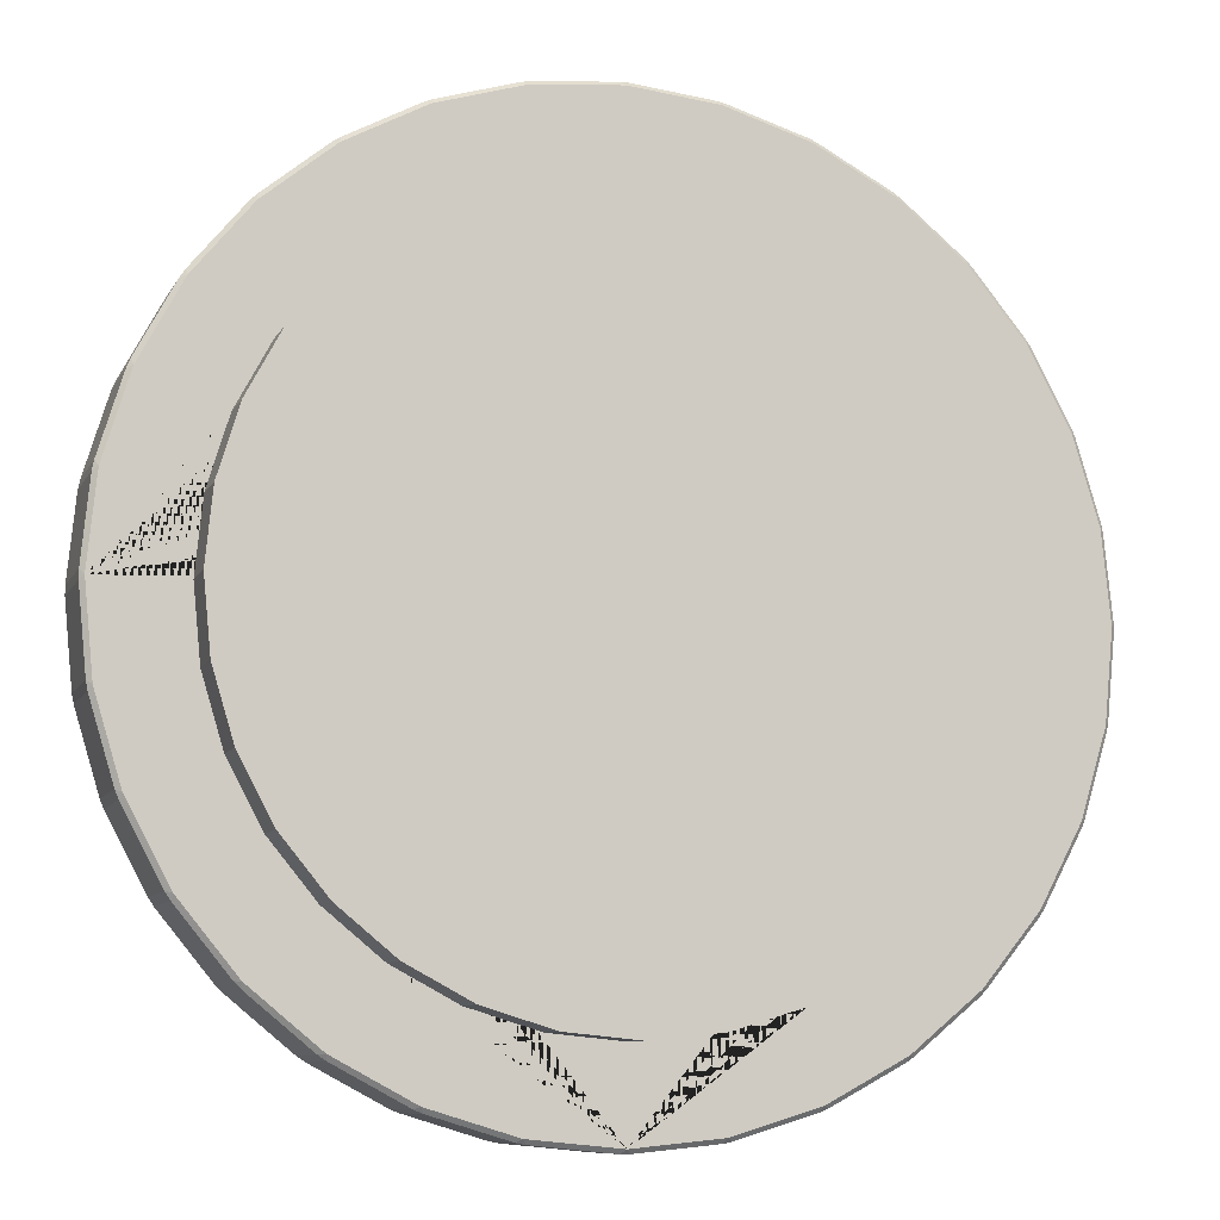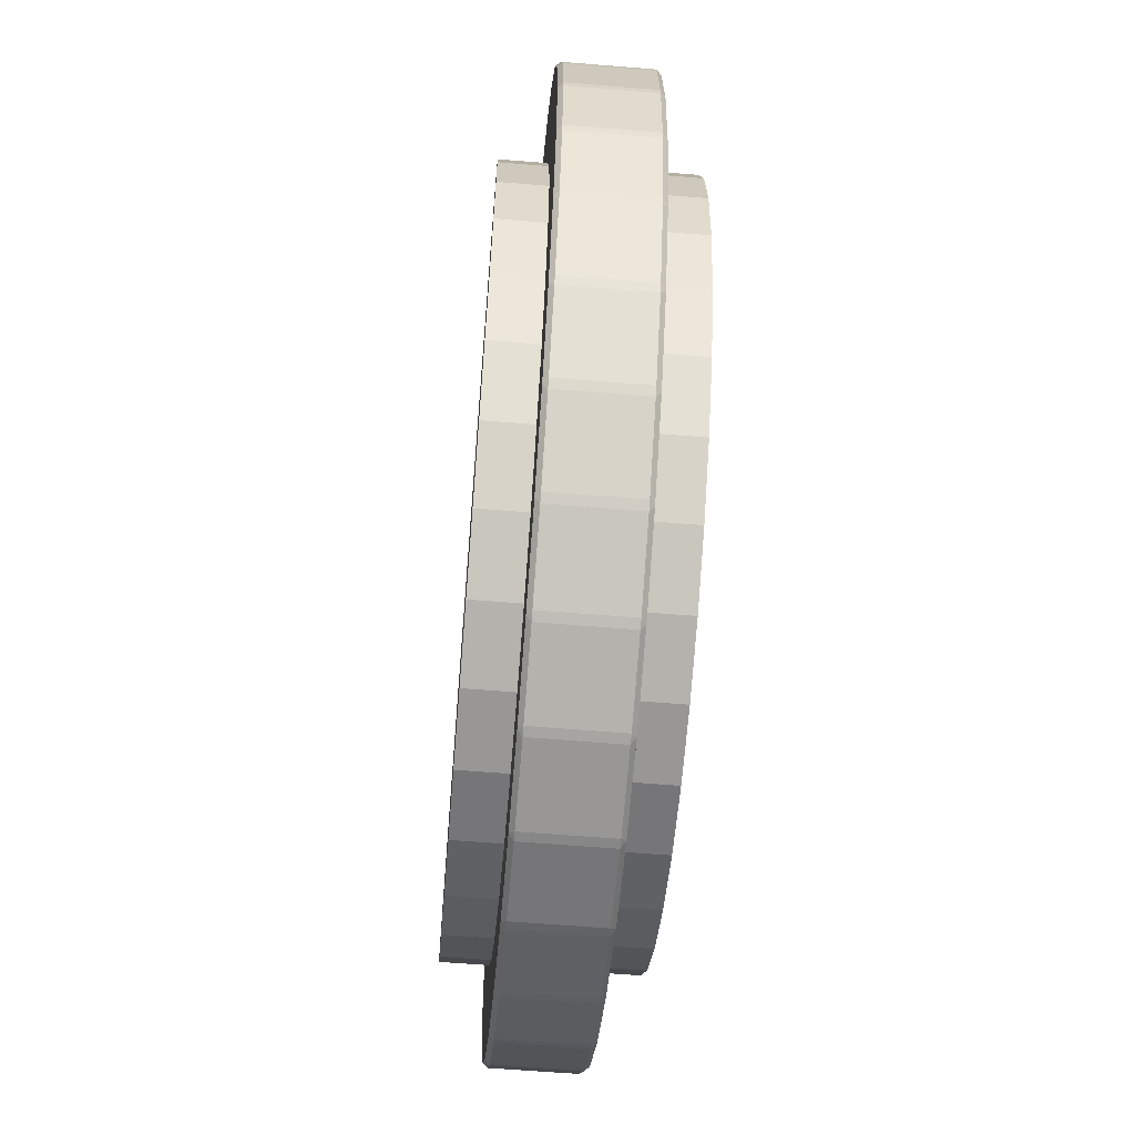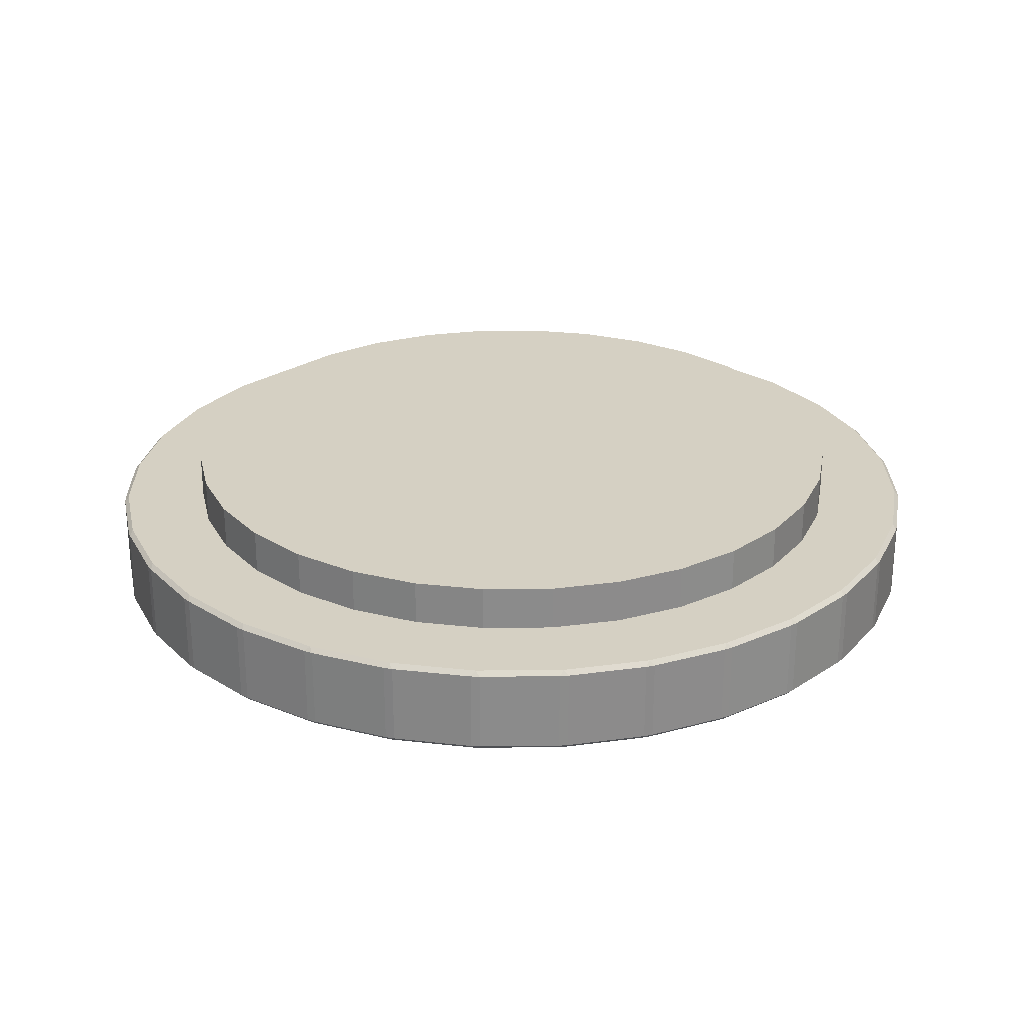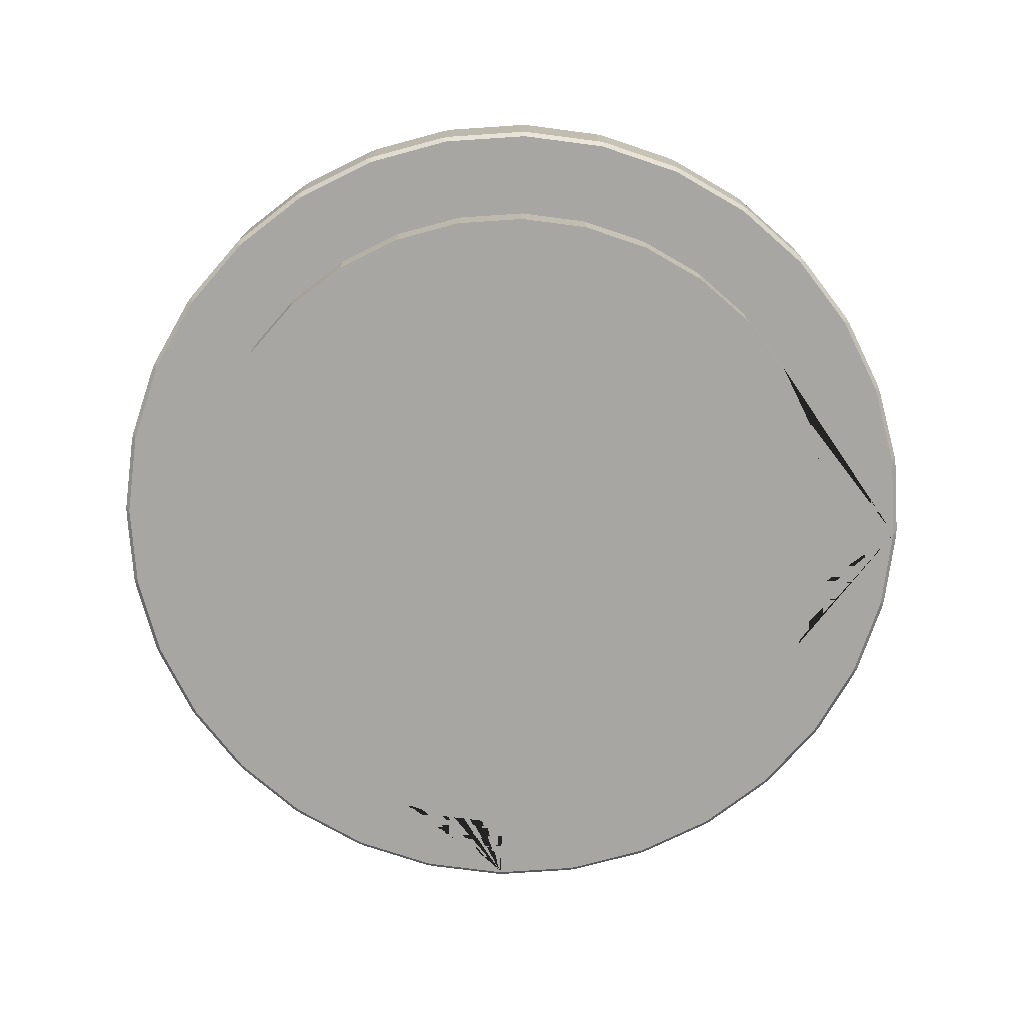
<metadata>
{"format":"obj","ext":"obj","renderer":"f3d","projection":"perspective","resolution":1024,"background":"white","views":[{"elev":-9.2,"azim":-17.8,"up":"+Z"},{"elev":-62.6,"azim":85.3,"up":"+Z"},{"elev":26.3,"azim":-51.6,"up":"+Y"},{"elev":-74.2,"azim":88.2,"up":"+Y"}]}
</metadata>
<code>
o OuterCylinder_Cylinder
v -0 -0.1 -0.99
v -0.009952 -0.09 -0.999
v 0.009952 -0.09 -0.999
v -0 0.1 -0.99
v 0.009952 0.09 -0.999
v -0.009952 0.09 -0.999
v 0.1931 -0.1 -0.9709
v 0.1851 -0.09 -0.9818
v 0.2047 -0.09 -0.9779
v 0.1931 0.1 -0.9709
v 0.2047 0.09 -0.9779
v 0.1851 0.09 -0.9818
v 0.3788 -0.1 -0.9146
v 0.3731 -0.09 -0.9268
v 0.3915 -0.09 -0.9192
v 0.3788 0.1 -0.9146
v 0.3915 0.09 -0.9192
v 0.3731 0.09 -0.9268
v 0.55 -0.1 -0.8231
v 0.5468 -0.09 -0.8362
v 0.5633 -0.09 -0.8251
v 0.55 0.1 -0.8231
v 0.5633 0.09 -0.8251
v 0.5468 0.09 -0.8362
v 0.7 -0.1 -0.7
v 0.6994 -0.09 -0.7135
v 0.7135 -0.09 -0.6994
v 0.7 0.1 -0.7
v 0.7135 0.09 -0.6994
v 0.6994 0.09 -0.7135
v 0.8231 -0.1 -0.55
v 0.8251 -0.09 -0.5633
v 0.8362 -0.09 -0.5468
v 0.8231 0.1 -0.55
v 0.8362 0.09 -0.5468
v 0.8251 0.09 -0.5633
v 0.9146 -0.1 -0.3788
v 0.9192 -0.09 -0.3915
v 0.9268 -0.09 -0.3731
v 0.9146 0.1 -0.3788
v 0.9268 0.09 -0.3731
v 0.9192 0.09 -0.3915
v 0.9709 -0.1 -0.1931
v 0.9779 -0.09 -0.2047
v 0.9818 -0.09 -0.1851
v 0.9709 0.1 -0.1931
v 0.9818 0.09 -0.1851
v 0.9779 0.09 -0.2047
v 0.99 -0.1 -0
v 0.999 -0.09 -0.009952
v 0.999 -0.09 0.009952
v 0.99 0.1 -0
v 0.999 0.09 0.009952
v 0.999 0.09 -0.009952
v 0.9709 -0.1 0.1931
v 0.9818 -0.09 0.1851
v 0.9779 -0.09 0.2047
v 0.9709 0.1 0.1931
v 0.9779 0.09 0.2047
v 0.9818 0.09 0.1851
v 0.9146 -0.1 0.3788
v 0.9268 -0.09 0.3731
v 0.9192 -0.09 0.3915
v 0.9146 0.1 0.3788
v 0.9192 0.09 0.3915
v 0.9268 0.09 0.3731
v 0.8231 -0.1 0.55
v 0.8362 -0.09 0.5468
v 0.8251 -0.09 0.5633
v 0.8231 0.1 0.55
v 0.8251 0.09 0.5633
v 0.8362 0.09 0.5468
v 0.7 -0.1 0.7
v 0.7135 -0.09 0.6994
v 0.6994 -0.09 0.7135
v 0.7 0.1 0.7
v 0.6994 0.09 0.7135
v 0.7135 0.09 0.6994
v 0.55 -0.1 0.8231
v 0.5633 -0.09 0.8251
v 0.5468 -0.09 0.8362
v 0.55 0.1 0.8231
v 0.5468 0.09 0.8362
v 0.5633 0.09 0.8251
v 0.3788 -0.1 0.9146
v 0.3915 -0.09 0.9192
v 0.3731 -0.09 0.9268
v 0.3788 0.1 0.9146
v 0.3731 0.09 0.9268
v 0.3915 0.09 0.9192
v 0.1931 -0.1 0.9709
v 0.2047 -0.09 0.9779
v 0.1851 -0.09 0.9818
v 0.1931 0.1 0.9709
v 0.1851 0.09 0.9818
v 0.2047 0.09 0.9779
v -0 -0.1 0.99
v 0.009952 -0.09 0.999
v -0.009952 -0.09 0.999
v -0 0.1 0.99
v -0.009952 0.09 0.999
v 0.009952 0.09 0.999
v -0.1931 -0.1 0.9709
v -0.1851 -0.09 0.9818
v -0.2047 -0.09 0.9779
v -0.1931 0.1 0.9709
v -0.2047 0.09 0.9779
v -0.1851 0.09 0.9818
v -0.3788 -0.1 0.9146
v -0.3731 -0.09 0.9268
v -0.3915 -0.09 0.9192
v -0.3788 0.1 0.9146
v -0.3915 0.09 0.9192
v -0.3731 0.09 0.9268
v -0.55 -0.1 0.8231
v -0.5468 -0.09 0.8362
v -0.5633 -0.09 0.8251
v -0.55 0.1 0.8231
v -0.5633 0.09 0.8251
v -0.5468 0.09 0.8362
v -0.7 -0.1 0.7
v -0.6994 -0.09 0.7135
v -0.7135 -0.09 0.6994
v -0.7 0.1 0.7
v -0.7135 0.09 0.6994
v -0.6994 0.09 0.7135
v -0.8231 -0.1 0.55
v -0.8251 -0.09 0.5633
v -0.8362 -0.09 0.5467
v -0.8231 0.1 0.55
v -0.8362 0.09 0.5467
v -0.8251 0.09 0.5633
v -0.9146 -0.1 0.3788
v -0.9192 -0.09 0.3915
v -0.9268 -0.09 0.3731
v -0.9146 0.1 0.3788
v -0.9268 0.09 0.3731
v -0.9192 0.09 0.3915
v -0.9709 -0.1 0.1931
v -0.9779 -0.09 0.2047
v -0.9818 -0.09 0.1851
v -0.9709 0.1 0.1931
v -0.9818 0.09 0.1851
v -0.9779 0.09 0.2047
v -0.99 -0.1 -1e-06
v -0.999 -0.09 0.009951
v -0.999 -0.09 -0.009953
v -0.99 0.1 -1e-06
v -0.999 0.09 -0.009953
v -0.999 0.09 0.009951
v -0.9709 -0.1 -0.1931
v -0.9818 -0.09 -0.1851
v -0.9779 -0.09 -0.2047
v -0.9709 0.1 -0.1931
v -0.9779 0.09 -0.2047
v -0.9818 0.09 -0.1851
v -0.9146 -0.1 -0.3788
v -0.9268 -0.09 -0.3731
v -0.9192 -0.09 -0.3915
v -0.9146 0.1 -0.3788
v -0.9192 0.09 -0.3915
v -0.9268 0.09 -0.3731
v -0.8231 -0.1 -0.55
v -0.8362 -0.09 -0.5468
v -0.8251 -0.09 -0.5633
v -0.8231 0.1 -0.55
v -0.8251 0.09 -0.5633
v -0.8362 0.09 -0.5468
v -0.7 -0.1 -0.7
v -0.7135 -0.09 -0.6994
v -0.6994 -0.09 -0.7135
v -0.7 0.1 -0.7
v -0.6994 0.09 -0.7135
v -0.7135 0.09 -0.6994
v -0.55 -0.1 -0.8231
v -0.5633 -0.09 -0.8251
v -0.5467 -0.09 -0.8362
v -0.55 0.1 -0.8231
v -0.5467 0.09 -0.8362
v -0.5633 0.09 -0.8251
v -0.3788 -0.1 -0.9146
v -0.3915 -0.09 -0.9192
v -0.3731 -0.09 -0.9268
v -0.3788 0.1 -0.9146
v -0.3731 0.09 -0.9268
v -0.3915 0.09 -0.9192
v -0.1931 -0.1 -0.9709
v -0.2047 -0.09 -0.9779
v -0.1851 -0.09 -0.9818
v -0.1931 0.1 -0.9709
v -0.1851 0.09 -0.9818
v -0.2047 0.09 -0.9779
v 0.8 -0.1 -0
v 0.8 0.1 -0
v 0.7846 -0.1 -0.1561
v 0.7846 0.1 -0.1561
v 0.7846 0.1 0.1561
v 0.7846 -0.1 0.1561
v 0.7391 -0.1 -0.3061
v 0.7391 0.1 -0.3061
v 0.7391 0.1 0.3061
v 0.7391 -0.1 0.3061
v 0.6652 -0.1 0.4445
v 0.6652 0.1 0.4445
v 0.5657 -0.1 0.5657
v 0.5657 0.1 0.5657
v 0.4445 -0.1 0.6652
v 0.4445 0.1 0.6652
v 0.3061 -0.1 0.7391
v 0.3061 0.1 0.7391
v 0.1561 -0.1 0.7846
v 0.1561 0.1 0.7846
v -0 -0.1 0.8
v -0 0.1 0.8
v -0.1561 -0.1 0.7846
v -0.1561 0.1 0.7846
v -0.3061 -0.1 0.7391
v -0.3061 0.1 0.7391
v -0.4445 -0.1 0.6652
v -0.4445 0.1 0.6652
v -0.7391 -0.1 0.3061
v -0.7391 0.1 0.3061
v -0.5657 -0.1 0.5657
v -0.5657 0.1 0.5657
v -0.6652 -0.1 0.4445
v -0.6652 0.1 0.4445
v -0.8 -0.1 -1e-06
v -0.8 0.1 -1e-06
v -0.7846 -0.1 -0.1561
v -0.7846 0.1 -0.1561
v -0.7846 -0.1 0.1561
v -0.7846 0.1 0.1561
v 0.6652 -0.1 -0.4445
v 0.6652 0.1 -0.4445
v -0.6652 -0.1 -0.4445
v -0.6652 0.1 -0.4445
v -0.7391 -0.1 -0.3061
v -0.7391 0.1 -0.3061
v 0.5657 -0.1 -0.5657
v 0.5657 0.1 -0.5657
v -0.5657 -0.1 -0.5657
v -0.5657 0.1 -0.5657
v -0.4445 -0.1 -0.6652
v -0.4445 0.1 -0.6652
v 0.4445 -0.1 -0.6652
v 0.4445 0.1 -0.6652
v 0.3061 -0.1 -0.7391
v 0.3061 0.1 -0.7391
v 0.1561 -0.1 -0.7846
v 0.1561 0.1 -0.7846
v -0.3061 -0.1 -0.7391
v -0.3061 0.1 -0.7391
v -0.1561 -0.1 -0.7846
v -0.1561 0.1 -0.7846
v 0 -0.1 -0.8
v 0 0.1 -0.8
f 189 191 6 2
f 15 17 24 20
f 21 23 30 26
f 27 29 36 32
f 33 35 42 38
f 39 41 48 44
f 45 47 54 50
f 51 53 60 56
f 57 59 66 62
f 63 65 72 68
f 69 71 78 74
f 75 77 84 80
f 81 83 90 86
f 87 89 96 92
f 93 95 102 98
f 99 101 108 104
f 105 107 114 110
f 111 113 120 116
f 117 119 126 122
f 123 125 132 128
f 129 131 138 134
f 135 137 144 140
f 141 143 150 146
f 147 149 156 152
f 153 155 162 158
f 159 161 168 164
f 165 167 174 170
f 171 173 180 176
f 177 179 186 182
f 183 185 192 188
f 9 11 18 14
f 10 4 190 184 178 172 166 160 154 148 228 230 238 236 242 244 252 254 256 250 248 246 240 234 200 196 194 52 46 40 34 28 22 16
f 3 5 12 8
f 1 2 3
f 4 5 6
f 7 8 9
f 10 11 12
f 13 14 15
f 16 17 18
f 19 20 21
f 22 23 24
f 25 26 27
f 28 29 30
f 31 32 33
f 34 35 36
f 37 38 39
f 40 41 42
f 43 44 45
f 46 47 48
f 49 50 51
f 52 53 54
f 55 56 57
f 58 59 60
f 61 62 63
f 64 65 66
f 67 68 69
f 70 71 72
f 73 74 75
f 76 77 78
f 79 80 81
f 82 83 84
f 85 86 87
f 88 89 90
f 91 92 93
f 94 95 96
f 97 98 99
f 100 101 102
f 103 104 105
f 106 107 108
f 109 110 111
f 112 113 114
f 115 116 117
f 118 119 120
f 121 122 123
f 124 125 126
f 127 128 129
f 130 131 132
f 133 134 135
f 136 137 138
f 139 140 141
f 142 143 144
f 145 146 147
f 148 149 150
f 151 152 153
f 154 155 156
f 157 158 159
f 160 161 162
f 163 164 165
f 166 167 168
f 169 170 171
f 172 173 174
f 175 176 177
f 178 179 180
f 181 182 183
f 184 185 186
f 187 188 189
f 190 191 192
f 3 8 7 1
f 12 5 4 10
f 2 6 5 3
f 11 9 8 12
f 9 14 13 7
f 18 11 10 16
f 17 15 14 18
f 15 20 19 13
f 24 17 16 22
f 23 21 20 24
f 21 26 25 19
f 30 23 22 28
f 29 27 26 30
f 27 32 31 25
f 36 29 28 34
f 35 33 32 36
f 33 38 37 31
f 42 35 34 40
f 41 39 38 42
f 39 44 43 37
f 48 41 40 46
f 47 45 44 48
f 45 50 49 43
f 54 47 46 52
f 53 51 50 54
f 51 56 55 49
f 60 53 52 58
f 59 57 56 60
f 57 62 61 55
f 66 59 58 64
f 65 63 62 66
f 63 68 67 61
f 72 65 64 70
f 71 69 68 72
f 69 74 73 67
f 78 71 70 76
f 77 75 74 78
f 75 80 79 73
f 84 77 76 82
f 83 81 80 84
f 81 86 85 79
f 90 83 82 88
f 89 87 86 90
f 87 92 91 85
f 96 89 88 94
f 95 93 92 96
f 93 98 97 91
f 102 95 94 100
f 101 99 98 102
f 99 104 103 97
f 108 101 100 106
f 107 105 104 108
f 105 110 109 103
f 114 107 106 112
f 113 111 110 114
f 111 116 115 109
f 120 113 112 118
f 119 117 116 120
f 117 122 121 115
f 126 119 118 124
f 125 123 122 126
f 123 128 127 121
f 132 125 124 130
f 131 129 128 132
f 129 134 133 127
f 138 131 130 136
f 137 135 134 138
f 135 140 139 133
f 144 137 136 142
f 143 141 140 144
f 141 146 145 139
f 150 143 142 148
f 149 147 146 150
f 147 152 151 145
f 156 149 148 154
f 155 153 152 156
f 153 158 157 151
f 162 155 154 160
f 161 159 158 162
f 159 164 163 157
f 168 161 160 166
f 167 165 164 168
f 165 170 169 163
f 174 167 166 172
f 173 171 170 174
f 171 176 175 169
f 180 173 172 178
f 179 177 176 180
f 177 182 181 175
f 186 179 178 184
f 185 183 182 186
f 183 188 187 181
f 192 185 184 190
f 191 189 188 192
f 189 2 1 187
f 6 191 190 4
f 1 7 13 19 25 31 37 43 49 193 195 199 233 239 245 247 249 255 253 251 243 241 235 237 229 227 145 151 157 163 169 175 181 187
f 198 197 194 193
f 205 206 204 203
f 203 204 201 202
f 229 230 228 227
f 195 196 200 199
f 193 194 196 195
f 233 234 240 239
f 255 256 254 253
f 215 216 214 213
f 235 236 238 237
f 213 214 212 211
f 52 194 197 201 204 206 208 210 212 214 216 218 220 224 226 222 232 228 148 142 136 130 124 118 112 106 100 94 88 82 76 70 64 58
f 253 254 252 251
f 239 240 246 245
f 219 220 218 217
f 245 246 248 247
f 207 208 206 205
f 243 244 242 241
f 237 238 230 229
f 209 210 208 207
f 223 224 220 219
f 221 222 226 225
f 249 250 256 255
f 199 200 234 233
f 227 228 232 231
f 202 201 197 198
f 217 218 216 215
f 251 252 244 243
f 247 248 250 249
f 211 212 210 209
f 231 232 222 221
f 241 242 236 235
f 145 227 231 221 225 223 219 217 215 213 211 209 207 205 203 202 198 193 49 55 61 67 73 79 85 91 97 103 109 115 121 127 133 139
f 225 226 224 223
o InnerCylinder_Cylinder.001
v 0 -0.2 -0.8
v 0 0.2 -0.8
v 0.1561 -0.2 -0.7846
v 0.1561 0.2 -0.7846
v 0.3061 -0.2 -0.7391
v 0.3061 0.2 -0.7391
v 0.4445 -0.2 -0.6652
v 0.4445 0.2 -0.6652
v 0.5657 -0.2 -0.5657
v 0.5657 0.2 -0.5657
v 0.6652 -0.2 -0.4445
v 0.6652 0.2 -0.4445
v 0.7391 -0.2 -0.3061
v 0.7391 0.2 -0.3061
v 0.7846 -0.2 -0.1561
v 0.7846 0.2 -0.1561
v 0.8 -0.2 -0
v 0.8 0.2 -0
v 0.7846 -0.2 0.1561
v 0.7846 0.2 0.1561
v 0.7391 -0.2 0.3061
v 0.7391 0.2 0.3061
v 0.6652 -0.2 0.4445
v 0.6652 0.2 0.4445
v 0.5657 -0.2 0.5657
v 0.5657 0.2 0.5657
v 0.4445 -0.2 0.6652
v 0.4445 0.2 0.6652
v 0.3061 -0.2 0.7391
v 0.3061 0.2 0.7391
v 0.1561 -0.2 0.7846
v 0.1561 0.2 0.7846
v -0 -0.2 0.8
v -0 0.2 0.8
v -0.1561 -0.2 0.7846
v -0.1561 0.2 0.7846
v -0.3061 -0.2 0.7391
v -0.3061 0.2 0.7391
v -0.4445 -0.2 0.6652
v -0.4445 0.2 0.6652
v -0.5657 -0.2 0.5657
v -0.5657 0.2 0.5657
v -0.6652 -0.2 0.4445
v -0.6652 0.2 0.4445
v -0.7391 -0.2 0.3061
v -0.7391 0.2 0.3061
v -0.7846 -0.2 0.1561
v -0.7846 0.2 0.1561
v -0.8 -0.2 -1e-06
v -0.8 0.2 -1e-06
v -0.7846 -0.2 -0.1561
v -0.7846 0.2 -0.1561
v -0.7391 -0.2 -0.3061
v -0.7391 0.2 -0.3061
v -0.6652 -0.2 -0.4445
v -0.6652 0.2 -0.4445
v -0.5657 -0.2 -0.5657
v -0.5657 0.2 -0.5657
v -0.4445 -0.2 -0.6652
v -0.4445 0.2 -0.6652
v -0.3061 -0.2 -0.7391
v -0.3061 0.2 -0.7391
v -0.1561 -0.2 -0.7846
v -0.1561 0.2 -0.7846
f 257 258 260 259
f 259 260 262 261
f 261 262 264 263
f 263 264 266 265
f 265 266 268 267
f 267 268 270 269
f 269 270 272 271
f 271 272 274 273
f 273 274 276 275
f 275 276 278 277
f 277 278 280 279
f 279 280 282 281
f 281 282 284 283
f 283 284 286 285
f 285 286 288 287
f 287 288 290 289
f 289 290 292 291
f 291 292 294 293
f 293 294 296 295
f 295 296 298 297
f 297 298 300 299
f 299 300 302 301
f 301 302 304 303
f 303 304 306 305
f 305 306 308 307
f 307 308 310 309
f 309 310 312 311
f 311 312 314 313
f 313 314 316 315
f 315 316 318 317
f 260 258 320 318 316 314 312 310 308 306 304 302 300 298 296 294 292 290 288 286 284 282 280 278 276 274 272 270 268 266 264 262
f 317 318 320 319
f 319 320 258 257
f 257 259 261 263 265 267 269 271 273 275 277 279 281 283 285 287 289 291 293 295 297 299 301 303 305 307 309 311 313 315 317 319

</code>
